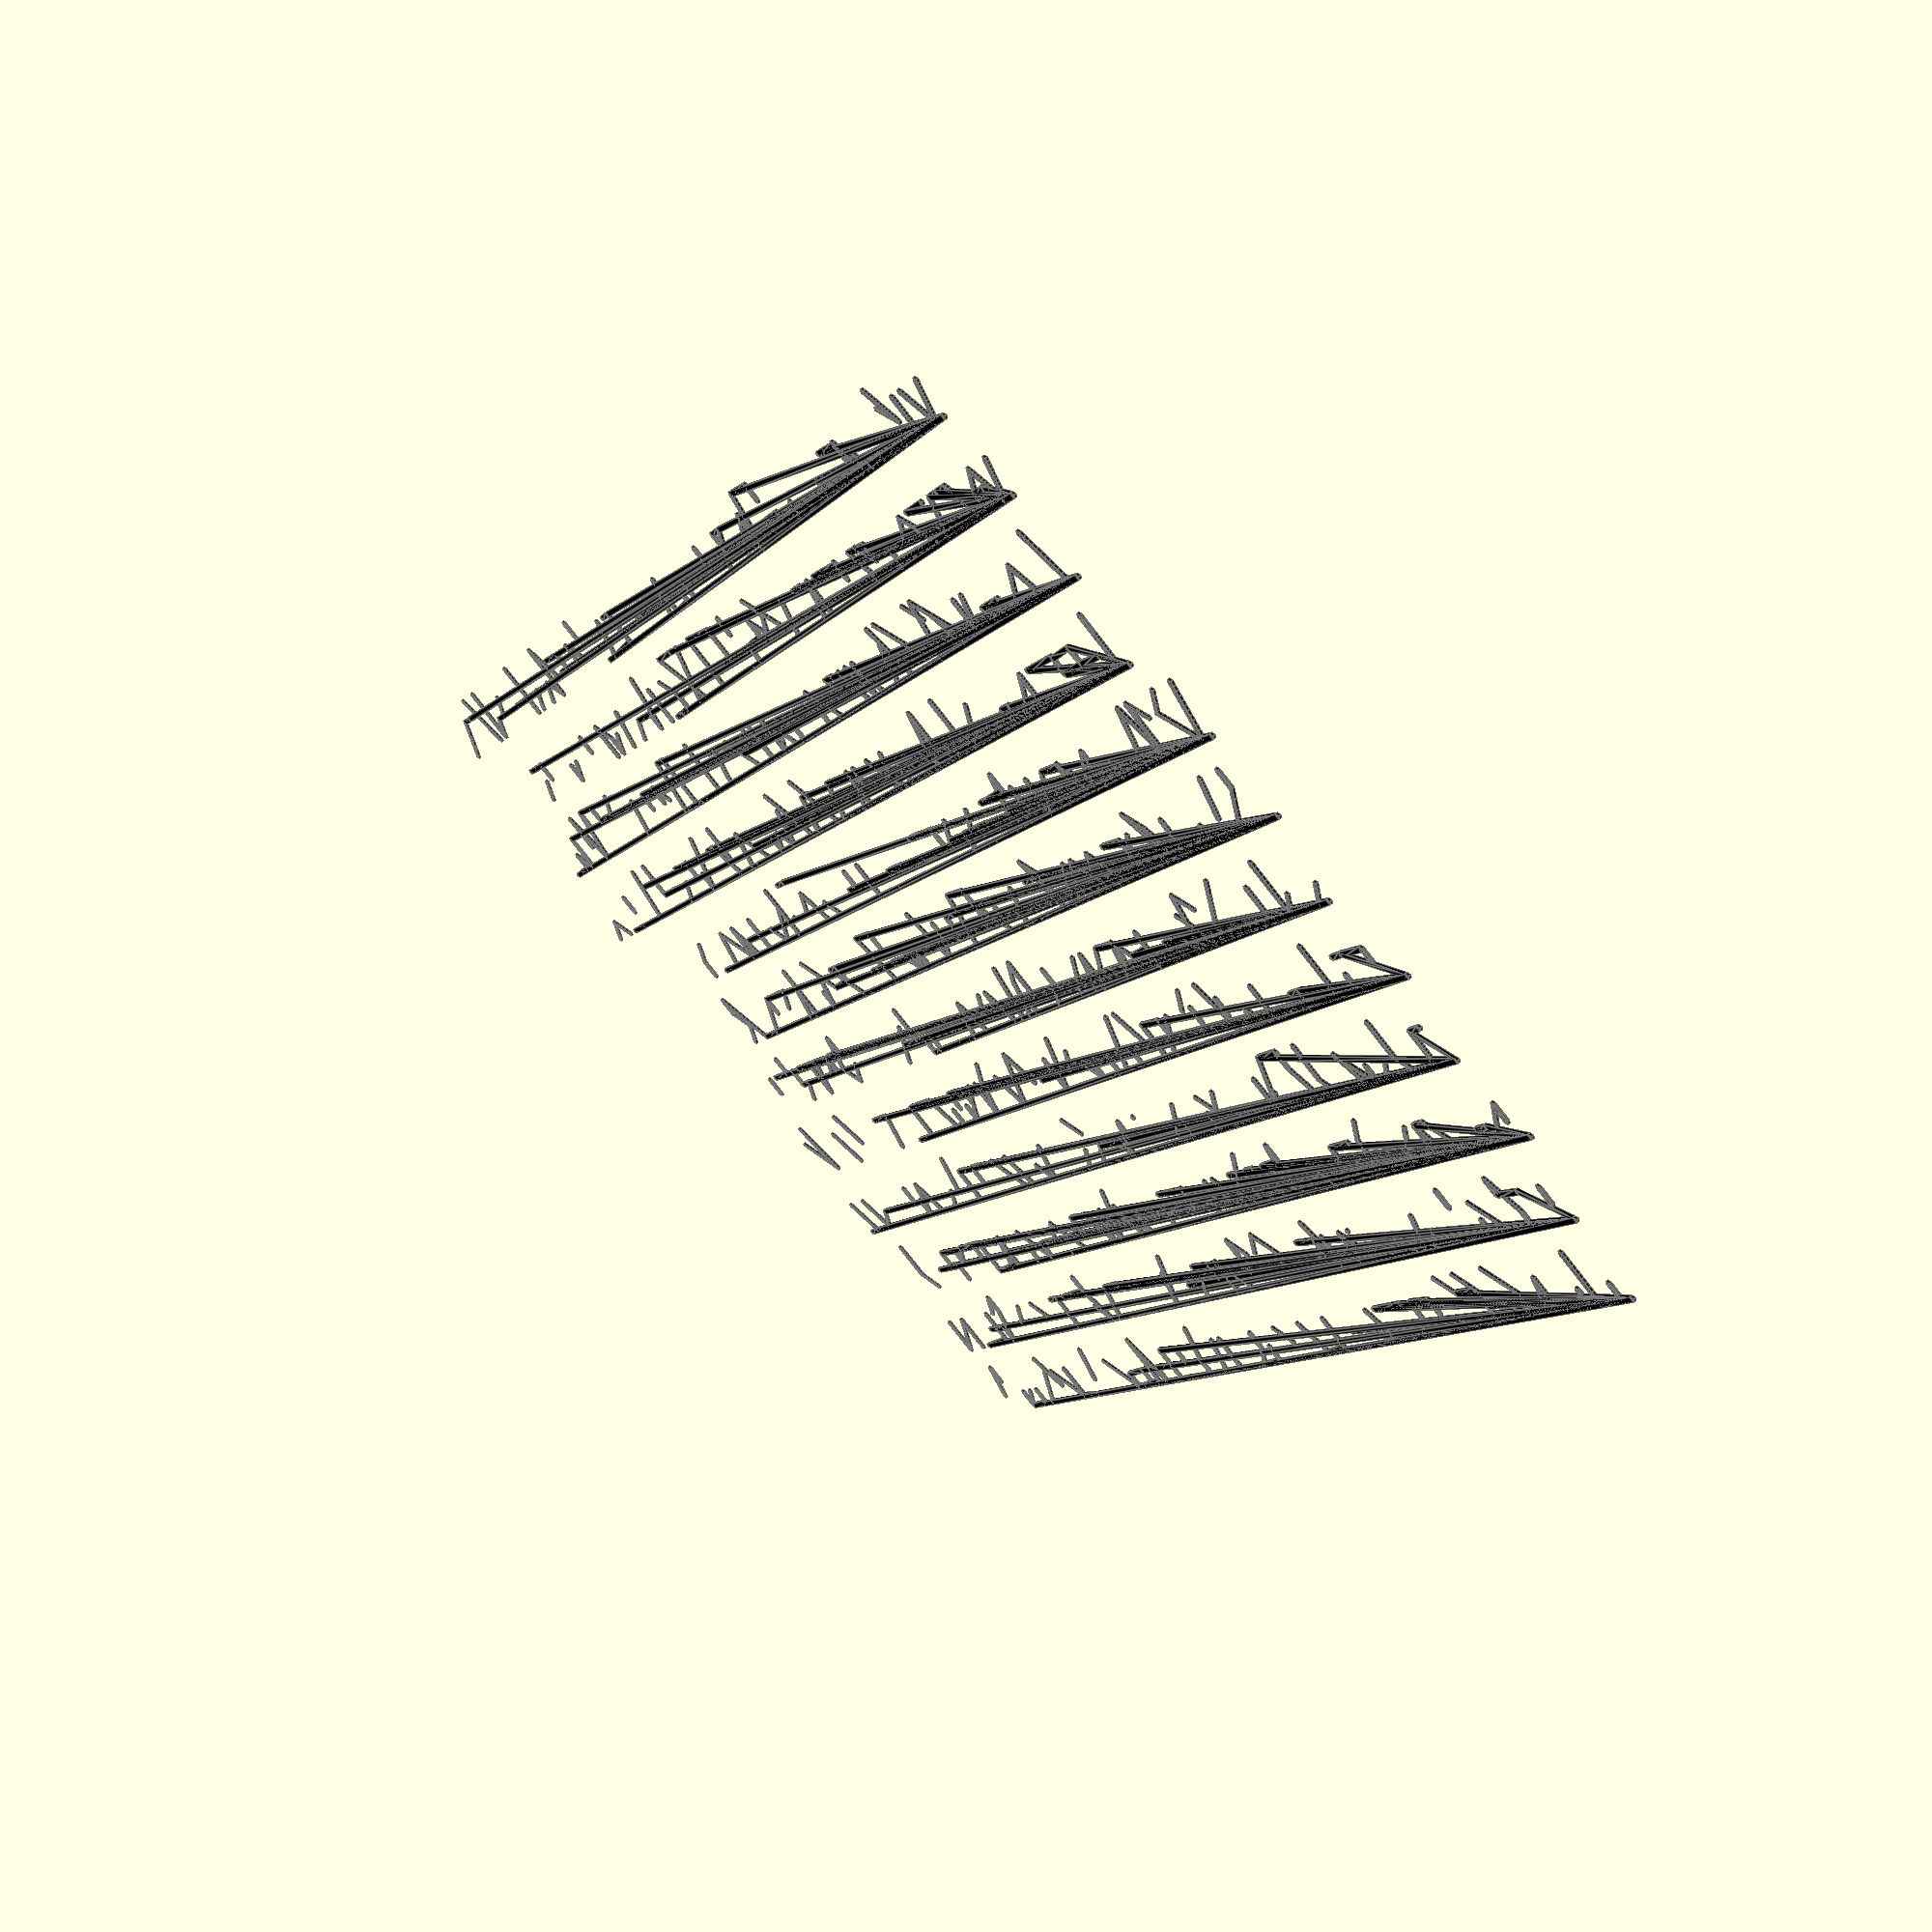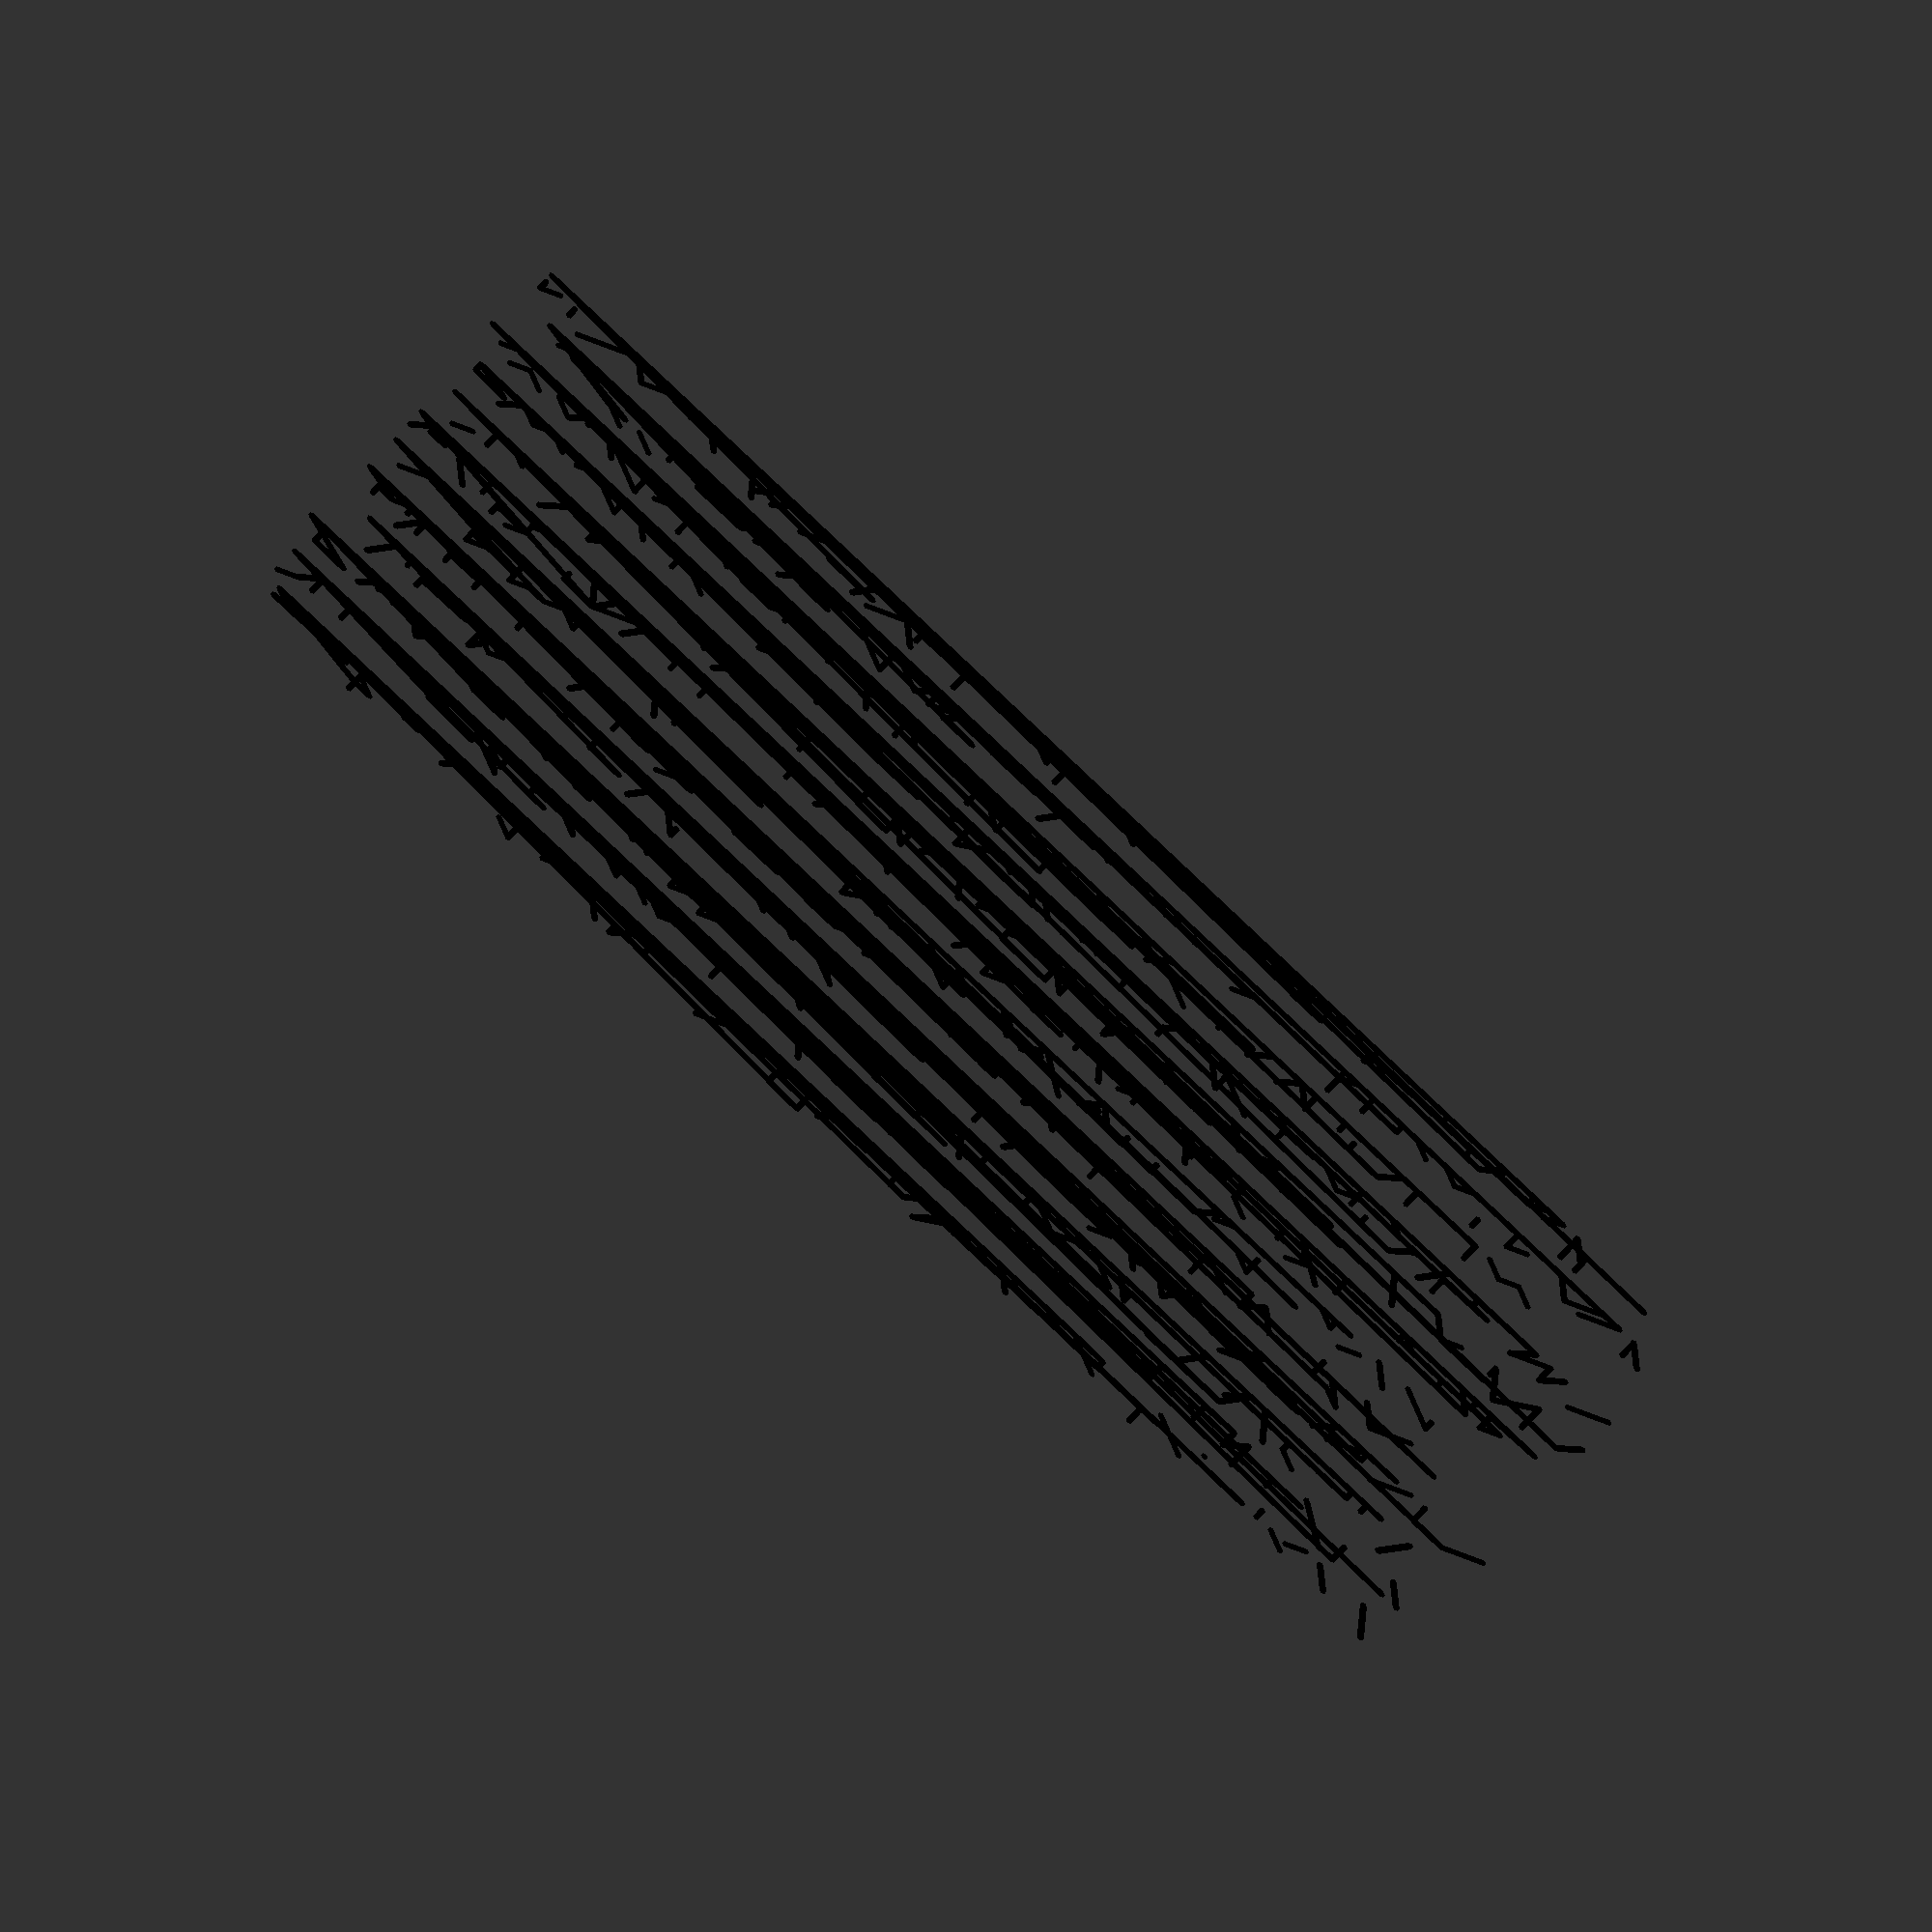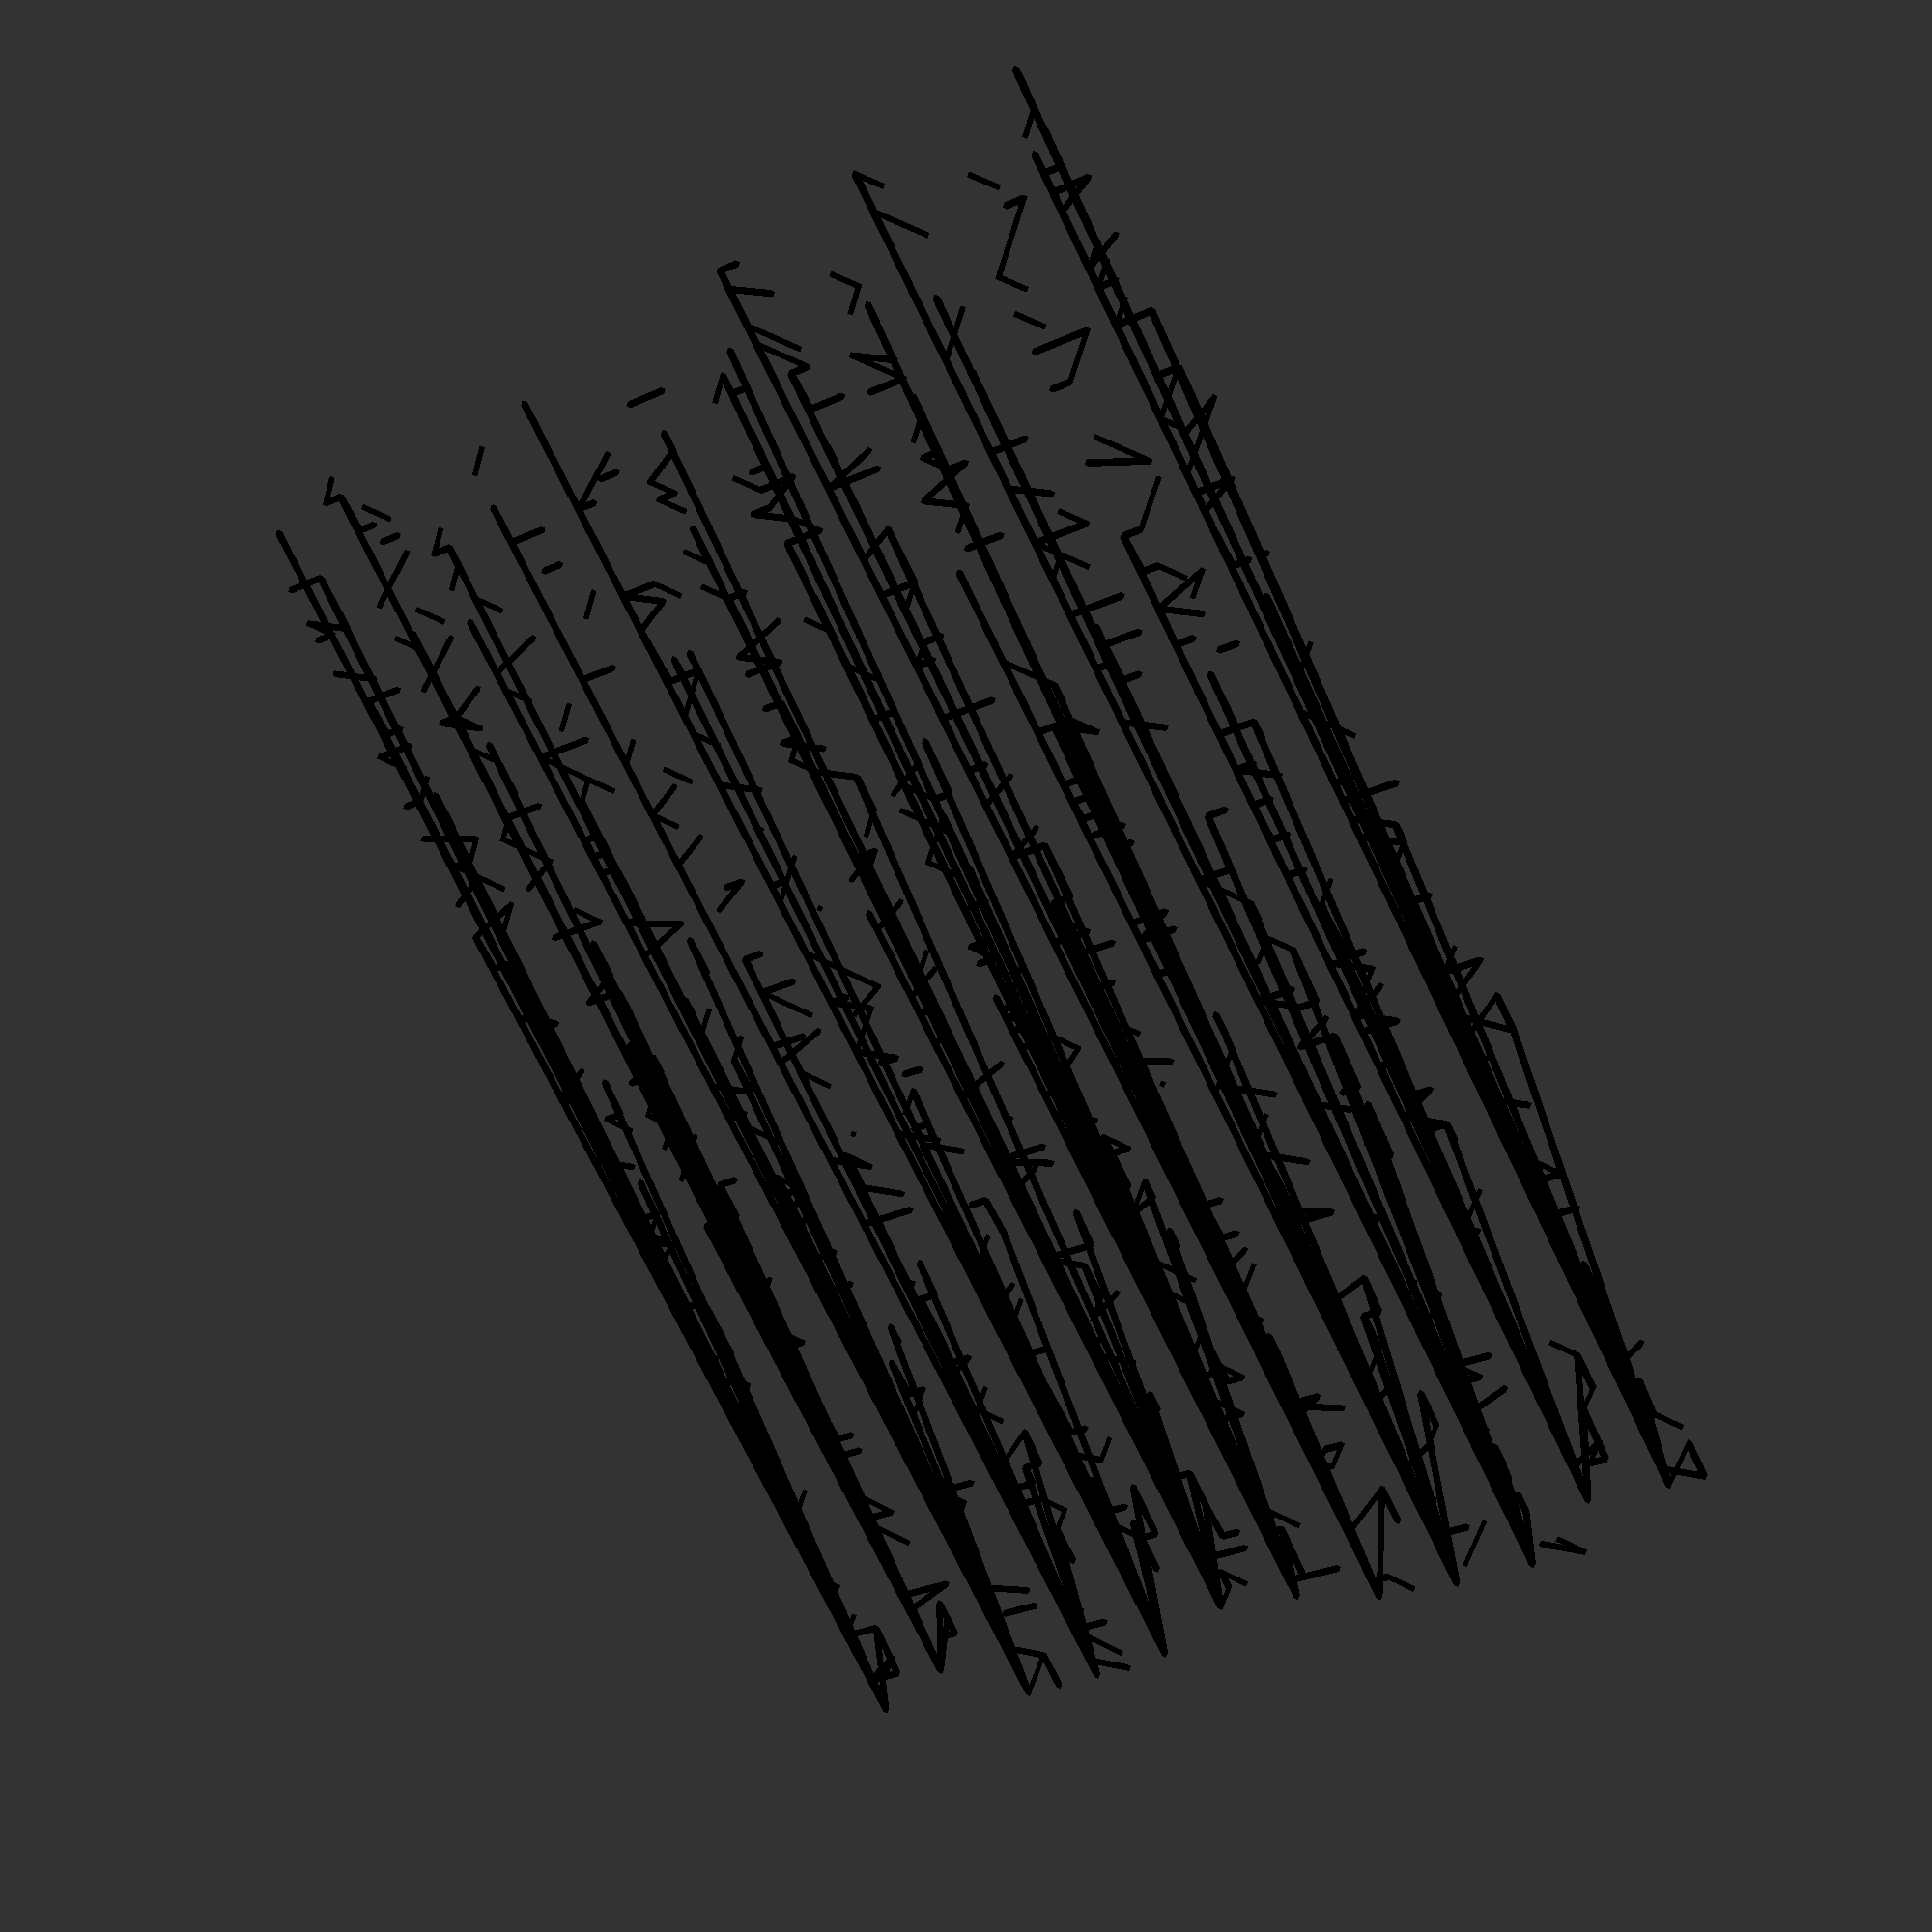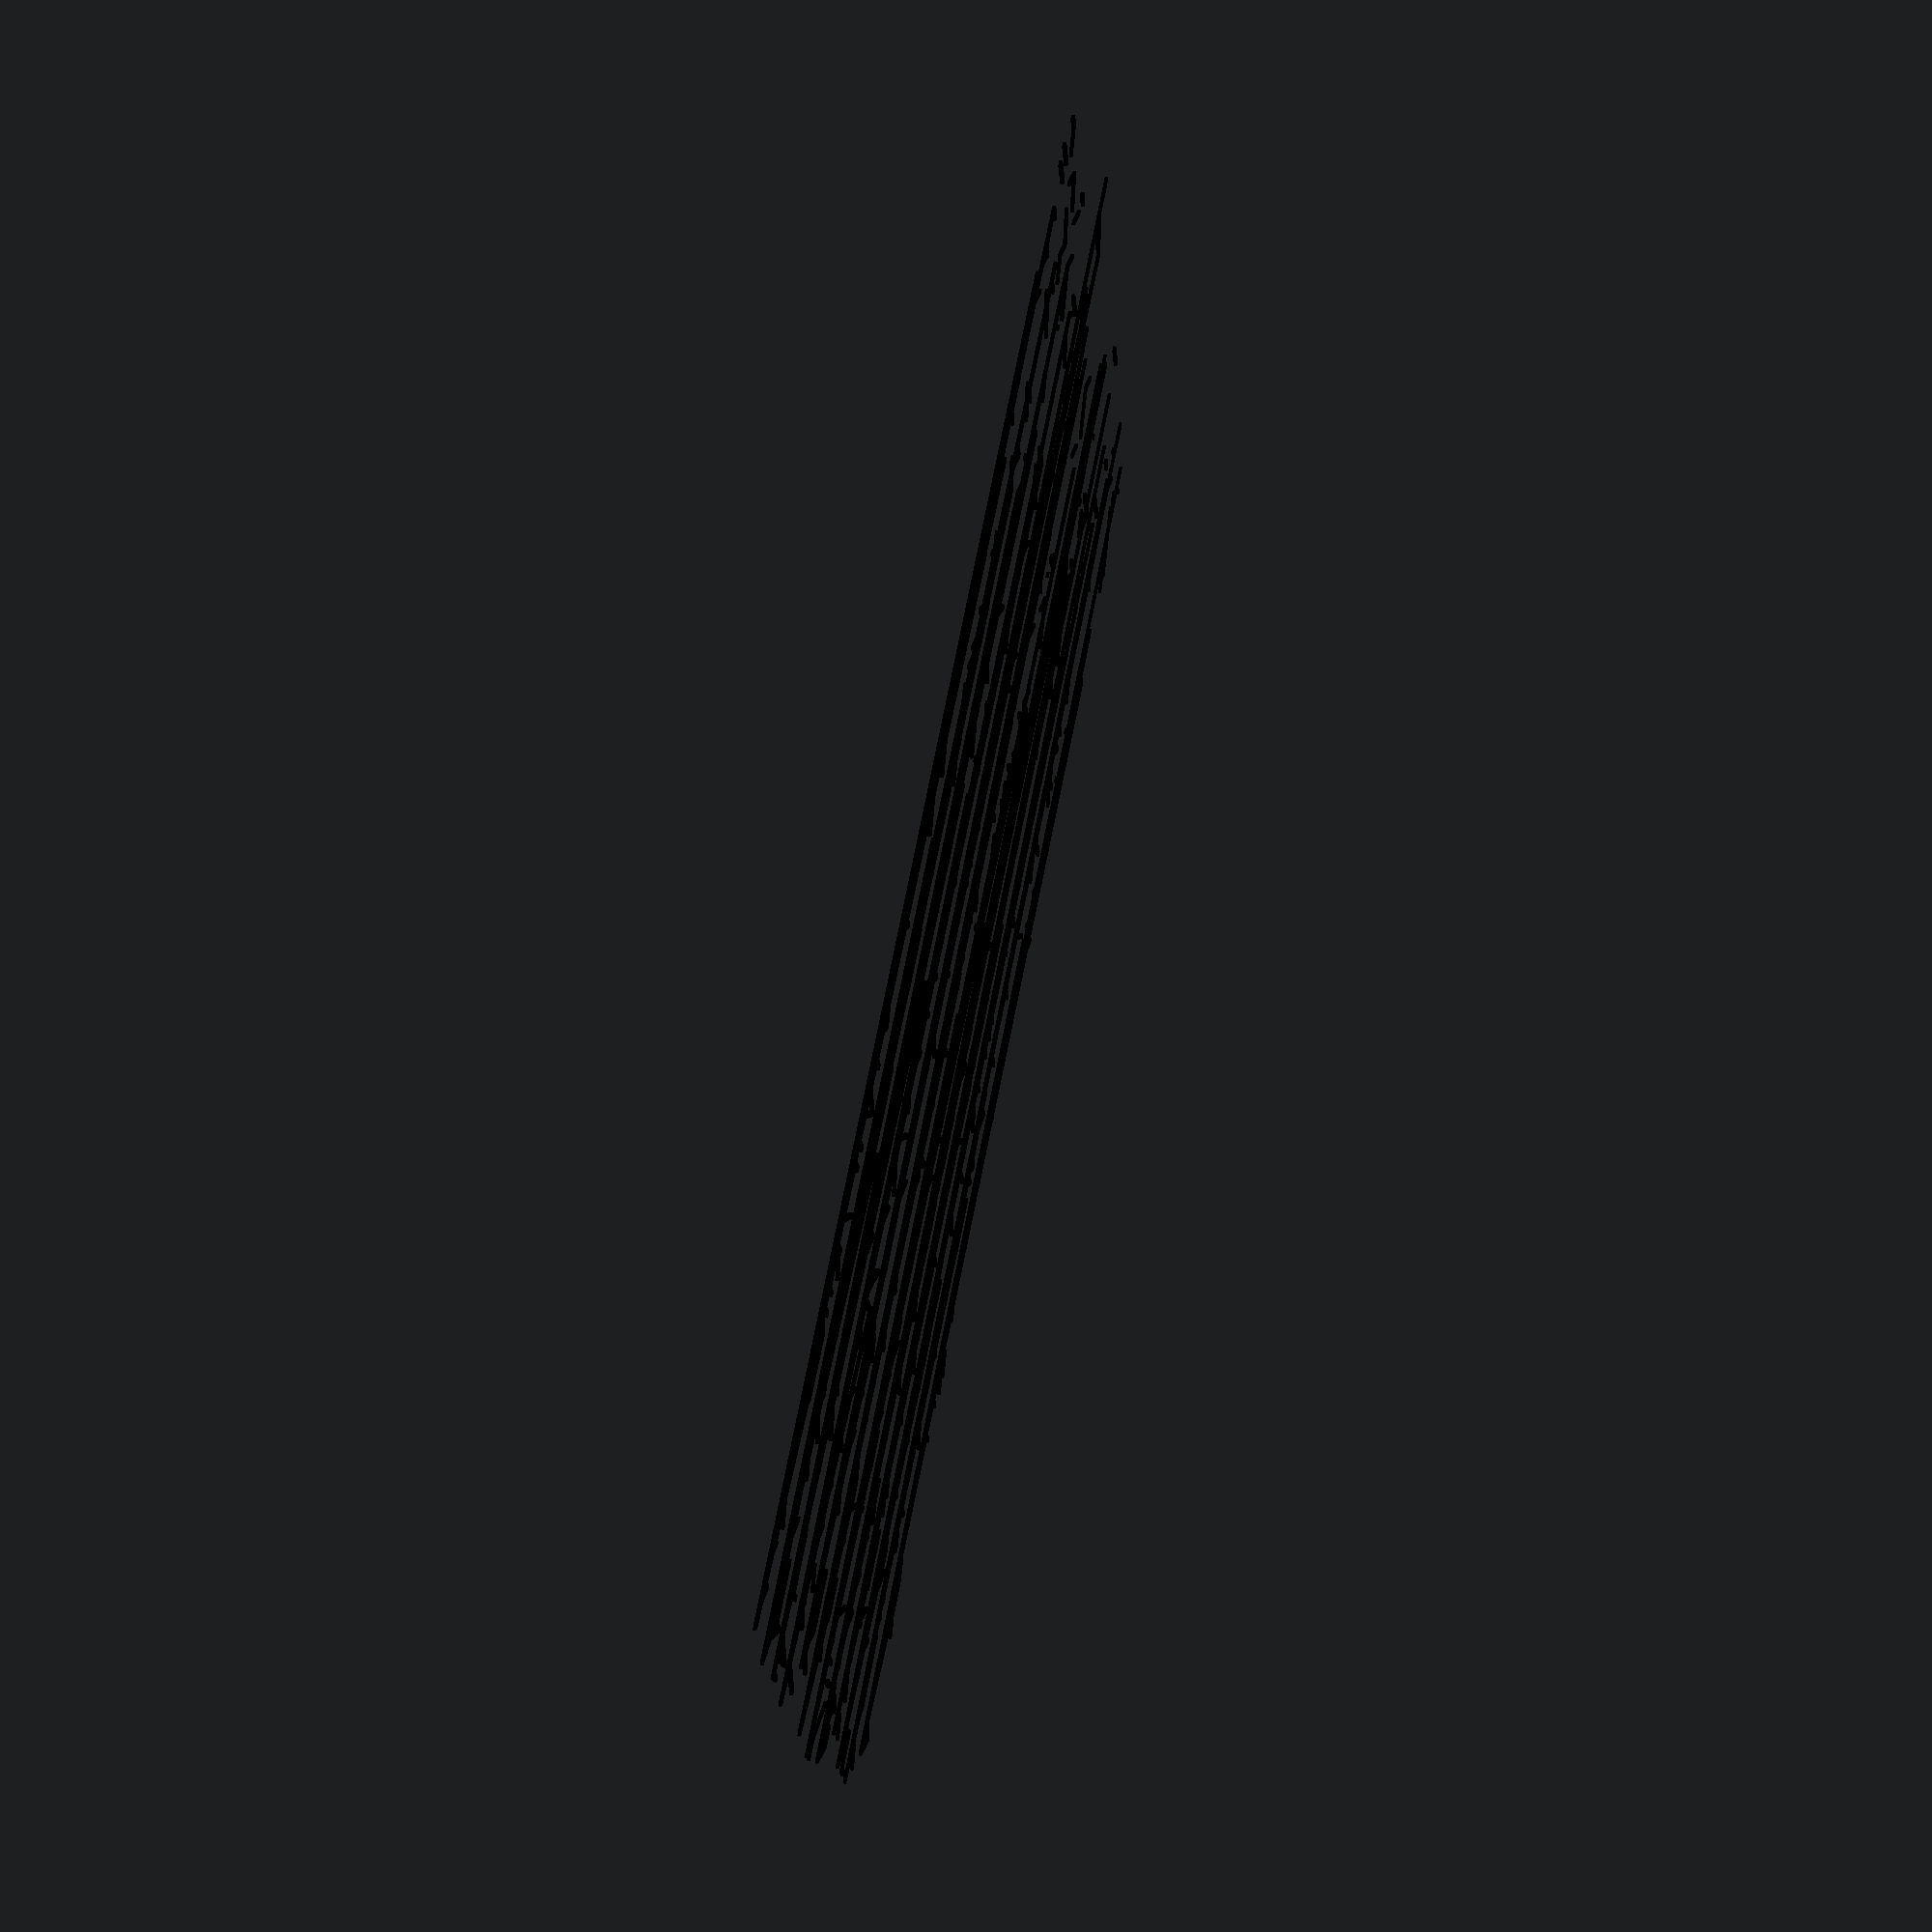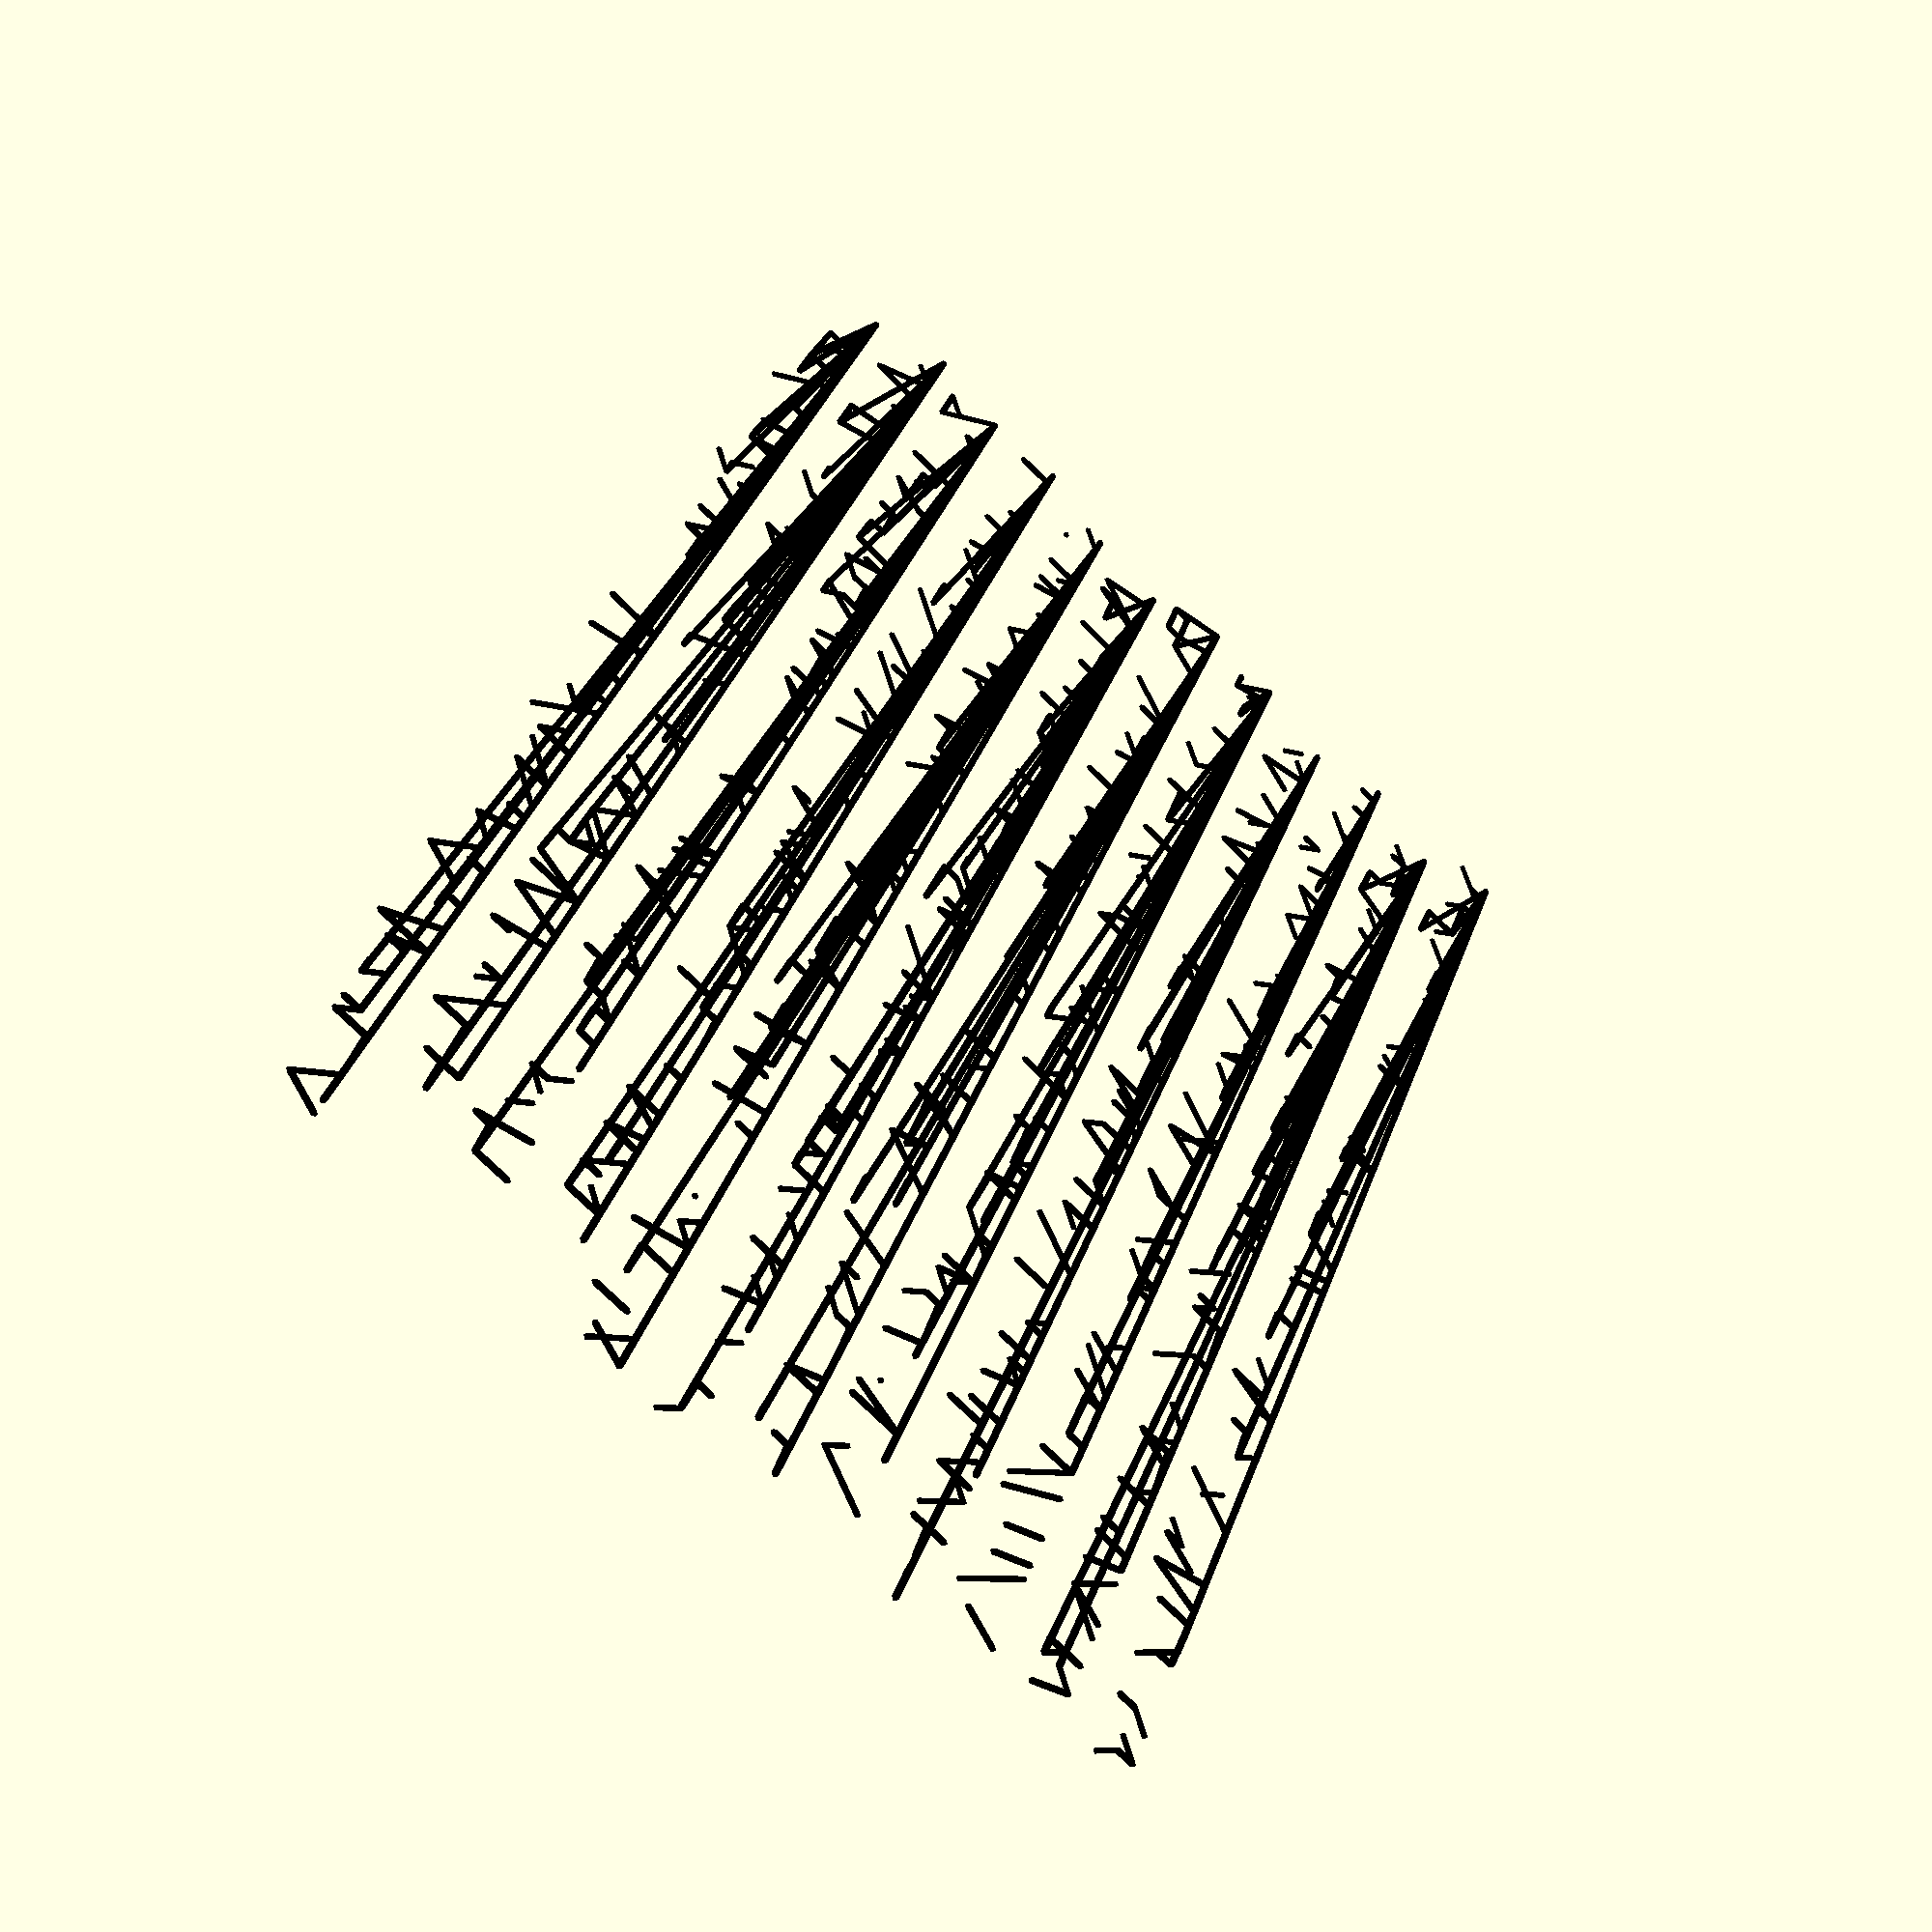
<openscad>
color("black")for (rows=[0:11])
{My_poly_line=make_points(120- round(rnd(10)));
translate([rnd(20),rows*27])polyline(My_poly_line);
}
module sline(p1, p2 ,width=1,s=12) {
if(abs(p1.x-p2.x)>abs(p1.y-p2.y)){
for(i=[0:1/s:1]) 
line(xlerp(p1,p2,i),xlerp(p1,p2,i+1/s),width);}
else{for(i=[0:1/s:1-1/s]) 
line(ylerp(p1,p2,i),ylerp(p1,p2,i+1/s),width);}}

module line(p1, p2 ,width=0.3) {
 hull() {        
translate(p1) rotate(0)scale([1,1]) circle(width,$fn=4);
translate(p2) rotate(0)scale([1,1]) circle(width,$fn=4);    }}


module polyline(p) {for(i=[0:max(0,len(p)-2)])
    if(round(rnd(0.85))==0)sline(p[i],p[i+1]);}

function smooth_curve(i,c=1) =let(a=c>0?smooth_curve(i,c-1) :i)let (b = clamp(a))(b * b * (3 - 2 * b));

function clamp(a, b = 0, c = 1) = min(max(a, b), c);
function lerp(start, end, bias) = (end * bias + start * (1 - bias));

function xlerp(start, end, i) =
     [lerp(start.x,end.x,arc2(i,3)),lerp(start.y,end.y,i)];
function ylerp(start, end, i) =
     [lerp(start.x,end.x,i),lerp(start.y,end.y,i)];
 
function mstep(v,steps) = (floor(v*steps)/steps );
function mods(v,steps) = ( (v*steps)%1);
function arcs1(v,steps=1) = arc1(mods(v,steps),1)/steps+mstep(v,steps);
function arcs2(v,steps=1) = arc2(mods(v,steps),1)/steps+mstep(v,steps);
function arc1 (x,n=0) = let(a= n>0? arc1(x,(n-1)):x) clamp(sqrt(1-(1-a)*(1-a)));
function arc2 (x,n=0) =let(a= n>0? arc2(x,(n-1)):x) clamp( 1-sqrt(1-(a)*(a)));


function make_points(j=10,l1=[-30,-1],l2=[30,20])= 
     ([for(i=[1:j])
[roundlist(rnd(l1.x,l2.x)/4+i*4,6),
roundlist(rnd(l1.y,l2.y),6)]]);
function rnd(a = 1, b = 0, s = []) = 
  s == [] ? 
   (rands(min(a, b), max(   a, b), 1)[0]) 
  : 
   (rands(min(a, b), max(a, b), 1, s)[0])
  ; 

function roundlist(v, r = 1) = len(v) == undef ? v - (v % r) : len(v) == 0 ? [] : [
  for (i = [0: len(v) - 1]) roundlist(v[i], r)];
</openscad>
<views>
elev=120.9 azim=240.4 roll=315.3 proj=p view=edges
elev=302.5 azim=158.1 roll=218.2 proj=o view=wireframe
elev=153.7 azim=117.7 roll=339.6 proj=p view=solid
elev=306.5 azim=199.9 roll=101.8 proj=p view=solid
elev=220.2 azim=247.1 roll=39.8 proj=p view=wireframe
</views>
